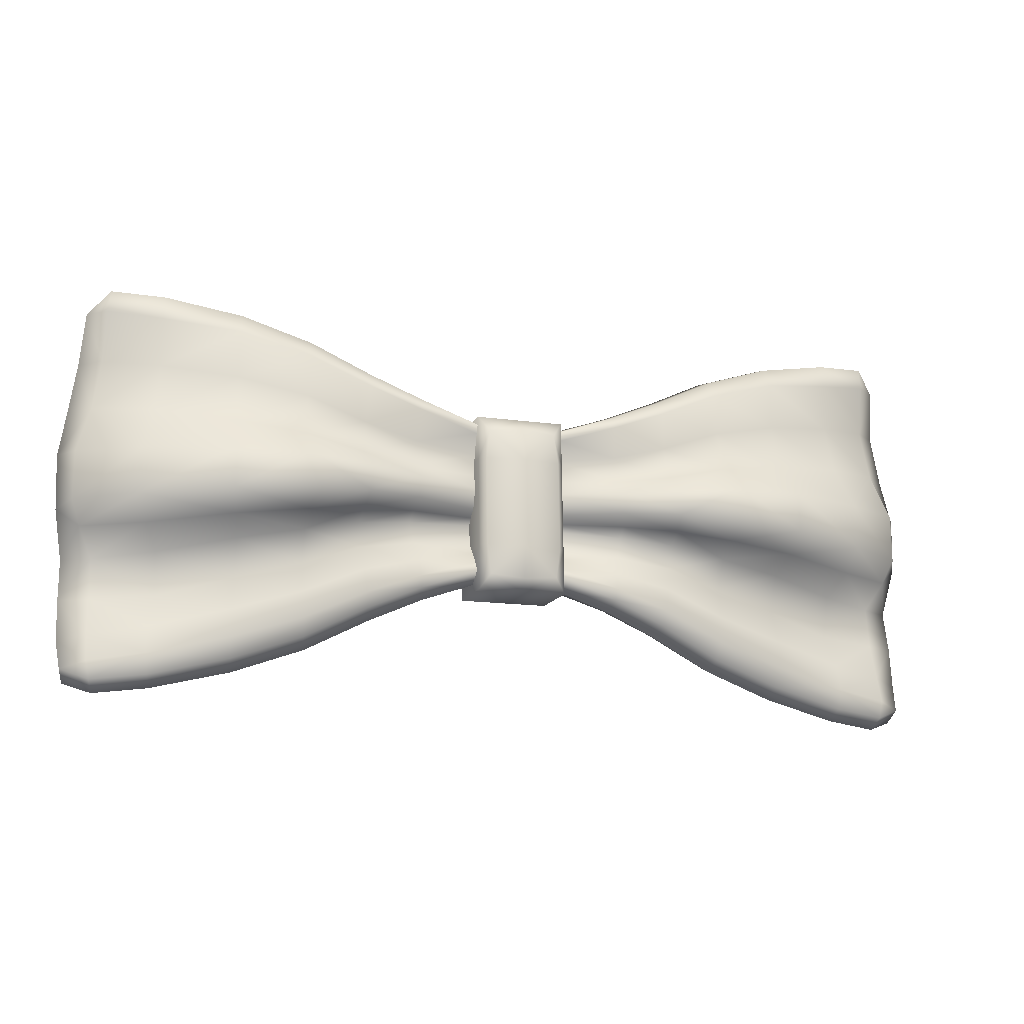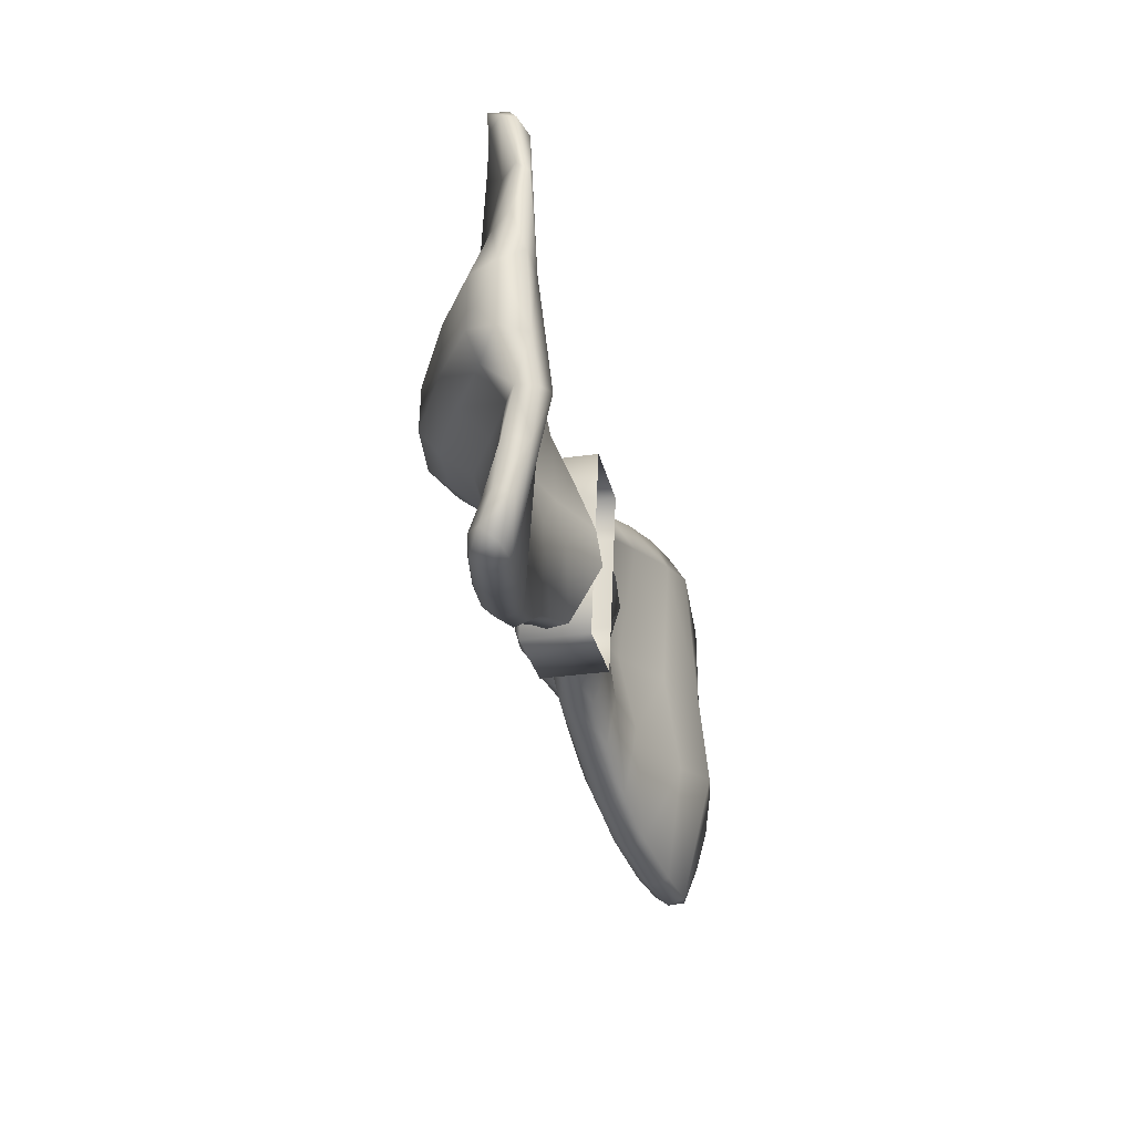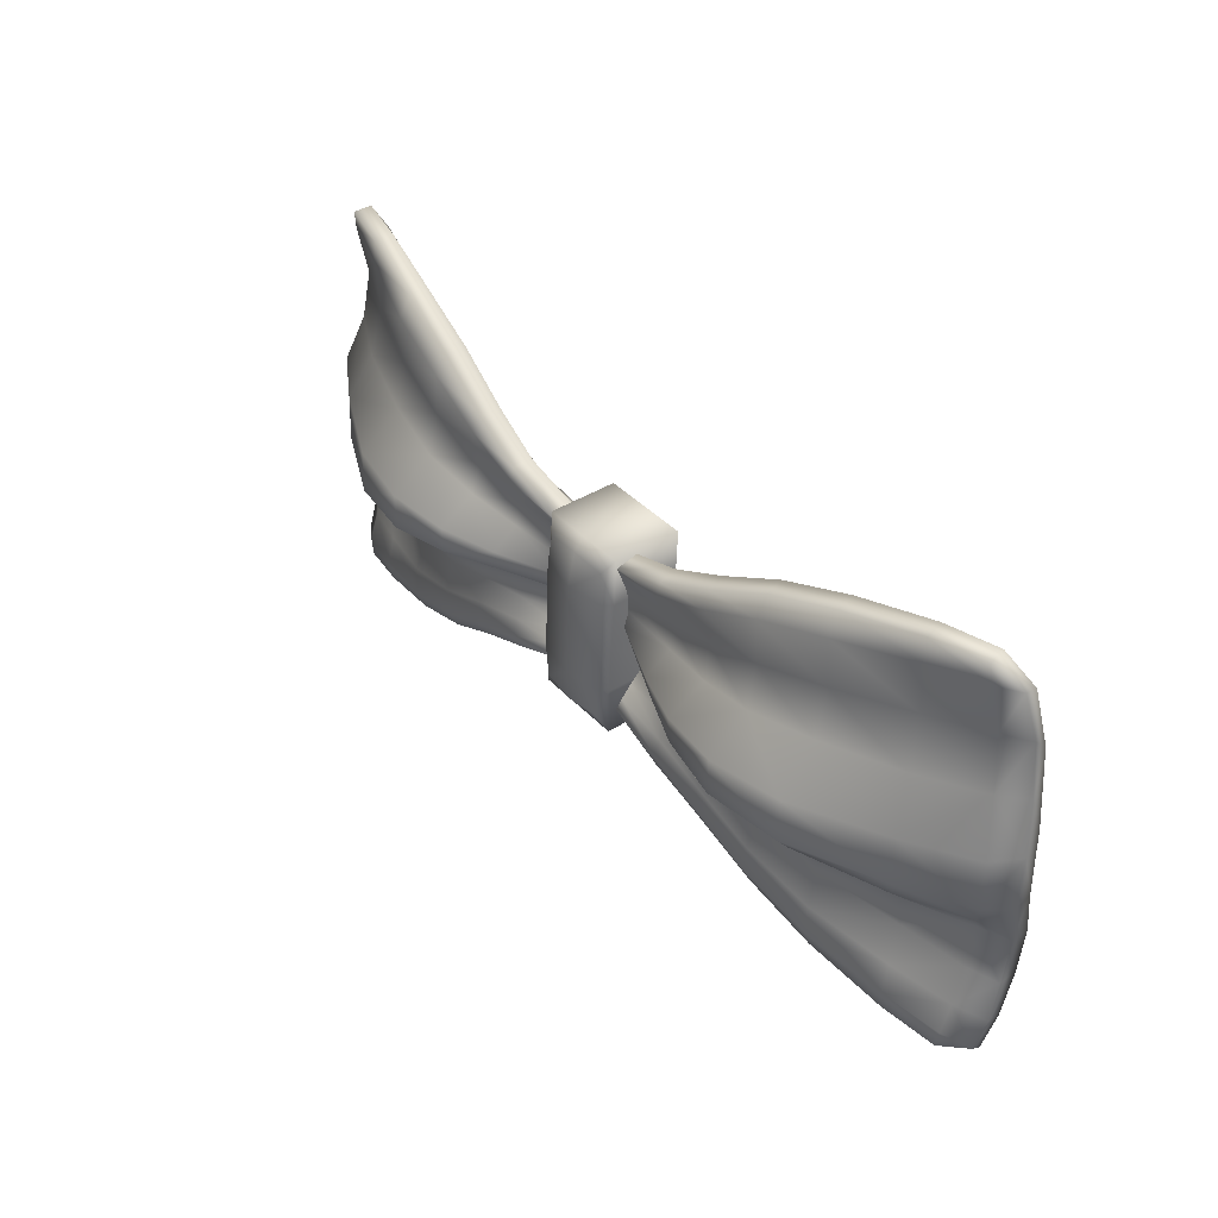
<metadata>
{"format":"obj","ext":"obj","renderer":"f3d","projection":"perspective","resolution":1024,"background":"white","views":[{"elev":-14.8,"azim":162.9,"up":"+Z"},{"elev":-26.0,"azim":-78.6,"up":"+Z"},{"elev":38.2,"azim":-127.4,"up":"+Z"}]}
</metadata>
<code>
o bowtie_reference
v 2.386 -0.2668 0.1719
v 2.351 -0.2678 0.5812
v 1.94 -0.1289 0.1303
v 1.497 -0.03652 -0.3548
v 1.519 0.06362 0.1071
v 0.8549 0.07208 0.02525
v 0.8597 -0.008766 -0.2388
v 1.152 0.01801 -0.301
v 0.5774 -0.01305 0.004936
v 0.5779 -0.05606 -0.2082
v 0.2688 -0.144 -0.004959
v 0.2374 -0.1704 -0.1904
v 2.365 -0.319 -0.4523
v 0.2374 -0.02585 0.2922
v 0.8089 0.02315 0.5014
v 1.136 0.005378 0.6467
v 1.161 0.1182 0.07214
v 1.506 -0.04555 0.7599
v 2.253 -0.2803 0.1433
v 2.319 -0.2011 0.8892
v 0.5253 0.0265 0.3921
v 0.5224 0.09459 0.5065
v 0.8042 0.06956 0.6287
v 1.13 0.03373 0.7897
v 1.913 -0.168 0.8342
v 2.199 -0.234 0.8748
v 0.2374 0.2382 -0.5433
v 0.2374 -0.1127 -0.5368
v 0 -0.1127 -0.5368
v 0 0.2382 -0.5433
v -0.2027 0.269 -0.3039
v -0.2374 0.2382 -0.5433
v -0.2374 -0.1127 -0.5368
v -0.1816 0.272 -0.4636
v 0 0.283 -0.482
v -0.2374 -0.154 0.4284
v -0.2374 -0.1437 0.1871
v -0.2374 0.1968 0.422
v -0.2374 0.2072 0.1807
v -0.2374 -0.1334 -0.05421
v -0.2374 0.2175 -0.06064
v -0.2374 -0.123 -0.2955
v -0.2374 0.2278 -0.3019
v 0 0.2937 -0.06353
v 0 0.304 -0.3048
v 0.1816 0.272 -0.4636
v 0.2374 -0.123 -0.2955
v 0.2027 0.2586 -0.06258
v 0.2374 0.2175 -0.06064
v -0.2027 0.2586 -0.06258
v -0.2027 0.2483 0.1787
v 0.2374 0.2278 -0.3019
v 0.2027 0.269 -0.3039
v 0 0.2833 0.1778
v 0.2027 0.2483 0.1787
v 0 0.2471 0.3565
v 0 0.1968 0.422
v -0.1816 0.2376 0.3387
v 0 -0.154 0.4284
v 0.2374 -0.154 0.4284
v 0.1816 0.2376 0.3387
v 0.2374 0.1968 0.422
v 0.2374 -0.1437 0.1871
v 0.2374 0.2072 0.1807
v 0.2374 -0.1334 -0.05421
v -1.57 0.3883 -0.1293
v -1.185 0.3401 -0.2052
v -0.8767 0.2859 -0.1616
v -1.537 0.1302 0.5422
v -1.96 0.05879 0.3439
v -1.543 0.1777 0.2887
v -1.569 0.3823 0.09129
v -0.5989 0.1423 -0.1855
v -0.8834 0.1884 -0.2187
v -0.8682 0.1648 -0.3448
v -0.2374 0.06206 -0.114
v -0.2374 0.02751 -0.1491
v -0.2374 0.0507 -0.263
v -0.577 0.1454 -0.2982
v -0.2374 0.1606 -0.3859
v -0.5579 0.192 -0.3982
v -0.2374 0.1083 -0.3244
v -0.5475 0.2149 -0.4859
v -0.2374 0.1933 -0.4341
v -0.5424 0.1998 -0.5481
v -0.5259 0.118 -0.6003
v -0.8273 0.177 -0.6714
v -1.134 0.05905 -0.8905
v -1.505 0.01995 -1.021
v -1.524 0.1045 -0.9643
v -1.177 0.2091 -0.2803
v -1.153 0.144 -0.8365
v -1.946 0.05958 -0.948
v -2.234 -0.01108 -0.9914
v -2.36 -0.08344 -1.029
v -2.229 -0.1503 -0.4324
v -2.228 -0.1169 -0.6528
v -1.174 0.1438 -0.4449
v -0.8349 0.2124 -0.5925
v -0.85 0.2047 -0.472
v -1.161 0.1893 -0.7432
v -1.531 0.1457 -0.86
v -1.169 0.1834 -0.6043
v -1.518 0.0836 -0.5358
v -1.53 0.1344 -0.7119
v -1.906 -0.05145 -0.6287
v -1.937 0.02172 -0.8035
v -2.236 -0.06366 -0.8466
v -1.914 -0.01371 -0.4034
v -1.934 0.04138 -1.057
v -2.195 -0.08883 -1.145
v -2.216 -0.01092 -1.086
v -2.339 -0.1574 -1.092
v -2.362 -0.2266 -0.9049
v -2.379 -0.1435 -0.8785
v -2.378 -0.2188 -0.4399
v -2.382 -0.173 -0.6603
v -2.029 0.1769 -0.1442
v -1.548 0.2949 -0.2443
v -1.984 0.1081 -0.2804
v -1.519 0.1547 -0.3396
v -2.388 -0.1951 0.3739
v -2.376 -0.2864 -0.2138
v -2.386 -0.2668 0.1719
v -2.421 -0.1512 -0.1824
v -2.304 -0.06096 -0.2834
v -2.273 -0.09552 0.3669
v -2.027 0.1701 0.1018
v -2.348 -0.01724 0.107
v -2.431 -0.1552 0.1117
v -2.348 -0.2079 0.6355
v -2.35 -0.0126 -0.1512
v -2.231 -0.1228 0.6413
v -1.934 0.004147 0.608
v -1.192 0.4424 0.07284
v -1.193 0.4449 -0.1135
v -1.531 0.1397 0.7936
v -1.909 -0.08288 1.006
v -1.931 0.009462 0.9903
v -2.188 -0.1363 1.026
v -2.208 -0.04834 1.014
v -2.324 -0.1351 0.9017
v -2.221 -0.06357 0.9062
v -1.938 0.01672 0.8676
v -1.523 0.08288 0.9027
v -1.153 0.1262 0.7739
v -1.161 0.1906 0.6795
v -1.175 0.1897 0.4555
v -0.8336 0.2085 0.535
v -0.5418 0.1879 0.4896
v -0.5945 0.1993 -0.1358
v -0.5808 0.2693 -0.07662
v -0.2374 0.1123 -0.07647
v -0.866 0.3868 -0.08939
v -1.184 0.2366 0.2338
v -0.8624 0.3945 0.05001
v -0.8709 0.2052 0.1672
v -0.8543 0.167 0.345
v -0.5633 0.1437 0.2711
v -0.5471 0.2126 0.4261
v -0.2374 0.1721 0.3335
v -0.2374 0.1889 0.3796
v -0.8264 0.1621 0.6124
v -0.5728 0.2922 0.03534
v -0.2374 0.1483 0.03143
v -0.5797 0.1601 0.1282
v -0.2374 0.1233 0.1074
v -0.2374 0.1322 0.225
v -0.5224 0.09459 0.5065
v -0.2374 0.07912 0.411
v 2.027 0.1701 0.1018
v 1.543 0.1777 0.2887
v 1.537 0.1302 0.5422
v 1.96 0.05879 0.3439
v 2.348 -0.01724 0.107
v 2.431 -0.1552 0.1117
v 2.376 -0.2864 -0.2138
v 2.382 -0.173 -0.6603
v 2.236 -0.06366 -0.8466
v 2.379 -0.1435 -0.8785
v 2.348 -0.2079 0.6355
v 2.388 -0.1951 0.3739
v 2.273 -0.09552 0.3669
v 1.934 0.04138 -1.057
v 2.216 -0.01092 -1.086
v 2.36 -0.08344 -1.029
v 2.362 -0.2266 -0.9049
v 1.153 0.1262 0.7739
v 1.501 -0.009634 0.9189
v 1.523 0.08288 0.9027
v 1.931 0.009462 0.9903
v 1.909 -0.08288 1.006
v 2.188 -0.1363 1.026
v 2.208 -0.04834 1.014
v 2.324 -0.1351 0.9017
v 2.221 -0.06357 0.9062
v 1.938 0.01672 0.8676
v 2.231 -0.1228 0.6413
v 1.934 0.004147 0.608
v 1.531 0.1397 0.7936
v 1.161 0.1906 0.6795
v 0.8543 0.167 0.345
v 1.175 0.1897 0.4555
v 1.184 0.2366 0.2338
v 0.8767 0.2859 -0.1616
v 0.8834 0.1884 -0.2187
v 0.5989 0.1423 -0.1855
v 0.5475 0.2149 -0.4859
v 0.866 0.3868 -0.08939
v 0.2374 0.0507 -0.263
v 0.2374 0.02751 -0.1491
v 0.2374 0.06206 -0.114
v 0.2374 0.1123 -0.07647
v 0.5945 0.1993 -0.1358
v 0.5808 0.2693 -0.07662
v 0.5728 0.2922 0.03534
v 0.8709 0.2052 0.1672
v 0.5633 0.1437 0.2711
v 0.5471 0.2126 0.4261
v 0.8336 0.2085 0.535
v 0.8264 0.1621 0.6124
v 0.5418 0.1879 0.4896
v 0.2374 0.1721 0.3335
v 0.2374 0.1322 0.225
v 0.5797 0.1601 0.1282
v 0.2374 0.1483 0.03143
v 0.2374 0.1233 0.1074
v 0.2374 0.1889 0.3796
v 0.2374 0.07912 0.411
v -2.253 -0.2803 0.1433
v -2.351 -0.2678 0.5812
v -1.94 -0.1289 0.1303
v -1.497 -0.03652 -0.3548
v -1.152 0.01801 -0.301
v -1.519 0.06362 0.1071
v -0.8549 0.07208 0.02525
v -0.5774 -0.01305 0.004936
v -0.8597 -0.008766 -0.2388
v -0.2688 -0.144 -0.004959
v -1.136 0.005378 0.6467
v -1.161 0.1182 0.07214
v -1.506 -0.04555 0.7599
v -2.319 -0.2011 0.8892
v -2.199 -0.234 0.8748
v -1.913 -0.168 0.8342
v -1.501 -0.009634 0.9189
v -1.13 0.03373 0.7897
v -0.8042 0.06956 0.6287
v -0.8089 0.02315 0.5014
v -0.5253 0.0265 0.3921
v -0.2374 -0.02585 0.2922
v 0.8624 0.3945 0.05001
v 1.569 0.3823 0.09129
v 1.192 0.4424 0.07284
v 2.029 0.1769 -0.1442
v 1.548 0.2949 -0.2443
v 1.914 -0.01371 -0.4034
v 1.518 0.0836 -0.5358
v 1.937 0.02172 -0.8035
v 1.53 0.1344 -0.7119
v 1.531 0.1457 -0.86
v 1.161 0.1893 -0.7432
v 1.169 0.1834 -0.6043
v 0.85 0.2047 -0.472
v 1.984 0.1081 -0.2804
v 2.229 -0.1503 -0.4324
v 1.906 -0.05145 -0.6287
v 2.228 -0.1169 -0.6528
v 0.8349 0.2124 -0.5925
v 0.5424 0.1998 -0.5481
v 1.946 0.05958 -0.948
v 2.304 -0.06096 -0.2834
v 2.421 -0.1512 -0.1824
v 2.378 -0.2188 -0.4399
v 2.35 -0.0126 -0.1512
v 2.234 -0.01108 -0.9914
v 1.524 0.1045 -0.9643
v 1.153 0.144 -0.8365
v 0.8273 0.177 -0.6714
v 0.5259 0.118 -0.6003
v 0.2374 0.103 -0.4962
v 0.2374 0.1933 -0.4341
v 0.2374 0.1606 -0.3859
v 0.5579 0.192 -0.3982
v 0.2374 0.1083 -0.3244
v 0.577 0.1454 -0.2982
v 1.174 0.1438 -0.4449
v 0.8682 0.1648 -0.3448
v 1.193 0.4449 -0.1135
v 1.57 0.3883 -0.1293
v 1.177 0.2091 -0.2803
v 1.185 0.3401 -0.2052
v 1.519 0.1547 -0.3396
v -0.2374 -0.1704 -0.1904
v -0.5248 0.02293 -0.5742
v -0.5779 -0.05606 -0.2082
v -1.921 -0.215 -0.4327
v -2.194 -0.1782 -1.111
v -2.364 -0.2888 -0.6794
v -2.221 -0.3396 -0.4009
v -2.365 -0.319 -0.4523
v -0.2374 -0.004593 -0.4754
v -0.2374 0.103 -0.4962
v -0.8078 0.002699 -0.6926
v -0.8081 0.09345 -0.7248
v -1.133 -0.02999 -0.8549
v -1.502 -0.06988 -0.9825
v -1.914 -0.04018 -1.114
v -1.912 -0.1364 -1.075
v 0.2374 -0.004593 -0.4754
v 0.8078 0.002699 -0.6926
v 0.5248 0.02293 -0.5742
v 0.8081 0.09345 -0.7248
v 1.134 0.05905 -0.8905
v 1.505 0.01995 -1.021
v 1.914 -0.04018 -1.114
v 1.912 -0.1364 -1.075
v 2.195 -0.08883 -1.145
v 2.339 -0.1574 -1.092
v 2.194 -0.1782 -1.111
v 2.221 -0.3396 -0.4009
v 2.364 -0.2888 -0.6794
v 1.921 -0.215 -0.4327
v 1.502 -0.06988 -0.9825
v 1.133 -0.02999 -0.8549
f 1 2 19
f 19 177 1
f 19 321 177
f 3 321 19
f 3 323 321
f 4 323 3
f 4 3 5
f 5 8 4
f 5 17 8
f 6 8 17
f 6 7 8
f 7 6 9
f 7 9 10
f 11 10 9
f 11 12 10
f 321 13 177
f 9 14 11
f 9 21 14
f 6 21 9
f 6 15 21
f 17 15 6
f 17 16 15
f 16 17 5
f 16 5 18
f 3 18 5
f 3 25 18
f 19 25 3
f 19 26 25
f 2 26 19
f 2 20 26
f 21 229 14
f 21 22 229
f 15 22 21
f 15 23 22
f 16 23 15
f 16 24 23
f 18 24 16
f 18 189 24
f 25 189 18
f 25 192 189
f 193 192 25
f 193 25 26
f 26 20 193
f 27 28 29
f 27 29 30
f 46 27 30
f 46 30 35
f 46 35 45
f 45 35 34
f 45 34 31
f 34 43 31
f 34 32 43
f 33 43 32
f 33 42 43
f 30 34 35
f 30 32 34
f 30 33 32
f 30 29 33
f 37 36 38
f 37 38 39
f 40 37 39
f 40 39 41
f 42 40 41
f 42 41 43
f 43 41 50
f 43 50 31
f 44 31 50
f 44 45 31
f 53 45 44
f 46 45 53
f 52 46 53
f 52 27 46
f 52 28 27
f 52 47 28
f 49 47 52
f 48 49 52
f 39 38 58
f 39 58 51
f 41 39 51
f 41 51 50
f 54 50 51
f 54 44 50
f 48 44 54
f 53 44 48
f 48 52 53
f 58 54 51
f 58 56 54
f 55 49 48
f 48 54 55
f 54 61 55
f 54 56 61
f 57 61 56
f 58 57 56
f 58 38 57
f 38 59 57
f 38 36 59
f 57 62 61
f 57 60 62
f 57 59 60
f 49 65 47
f 64 65 49
f 55 64 49
f 61 64 55
f 61 62 64
f 62 63 64
f 62 60 63
f 64 63 65
f 66 136 67
f 67 136 154
f 67 154 68
f 152 68 154
f 152 151 68
f 154 136 135
f 133 143 144
f 133 144 134
f 134 144 137
f 134 137 69
f 69 70 134
f 69 71 70
f 128 70 71
f 128 71 72
f 72 118 128
f 72 66 118
f 118 66 119
f 66 67 119
f 91 119 67
f 91 67 68
f 91 68 74
f 151 74 68
f 151 73 74
f 76 73 151
f 75 79 81
f 75 73 79
f 75 74 73
f 91 74 75
f 76 77 73
f 73 77 78
f 73 78 79
f 82 79 78
f 82 81 79
f 80 81 82
f 80 83 81
f 83 80 84
f 83 84 85
f 303 85 84
f 303 86 85
f 86 87 85
f 86 305 87
f 305 92 87
f 305 88 92
f 88 90 92
f 88 89 90
f 89 110 90
f 91 75 98
f 100 98 75
f 75 81 100
f 83 100 81
f 83 99 100
f 99 83 85
f 99 85 87
f 101 99 87
f 101 87 92
f 102 101 92
f 102 92 90
f 93 102 90
f 93 90 110
f 112 93 110
f 112 94 93
f 112 95 94
f 95 108 94
f 95 115 108
f 108 115 117
f 108 117 97
f 117 96 97
f 96 106 97
f 96 109 106
f 109 104 106
f 109 121 104
f 121 98 104
f 103 104 98
f 100 103 98
f 99 103 100
f 99 101 103
f 101 105 103
f 101 102 105
f 102 107 105
f 102 93 107
f 93 108 107
f 93 94 108
f 103 105 104
f 106 104 105
f 106 105 107
f 107 97 106
f 107 108 97
f 121 109 120
f 120 109 96
f 89 308 110
f 110 308 111
f 110 111 112
f 113 112 111
f 113 95 112
f 95 113 114
f 95 114 115
f 115 114 299
f 115 299 117
f 116 117 299
f 117 116 96
f 116 126 96
f 120 96 126
f 126 118 120
f 118 119 120
f 121 120 119
f 91 121 119
f 121 91 98
f 116 301 123
f 116 299 301
f 231 122 124
f 124 122 130
f 123 124 130
f 123 130 125
f 116 123 125
f 116 125 126
f 126 125 132
f 126 132 118
f 128 118 132
f 128 132 129
f 127 128 129
f 130 127 129
f 130 122 127
f 127 122 131
f 131 122 231
f 131 231 243
f 131 243 142
f 142 243 140
f 132 130 129
f 132 125 130
f 133 131 142
f 127 131 133
f 134 127 133
f 134 70 127
f 127 70 128
f 135 136 66
f 135 66 72
f 72 155 135
f 72 71 155
f 71 148 155
f 71 69 148
f 147 148 69
f 147 69 137
f 146 147 137
f 146 137 145
f 246 146 145
f 138 246 145
f 138 145 139
f 140 138 139
f 140 139 141
f 142 140 141
f 143 142 141
f 133 142 143
f 139 143 141
f 139 144 143
f 145 144 139
f 145 137 144
f 163 147 146
f 163 149 147
f 148 147 149
f 148 149 158
f 155 148 158
f 150 149 163
f 150 160 149
f 158 149 160
f 151 153 76
f 151 152 153
f 165 153 152
f 165 152 164
f 164 152 154
f 164 154 156
f 154 135 156
f 156 135 155
f 156 155 157
f 155 158 157
f 159 157 158
f 158 160 159
f 159 160 161
f 162 161 160
f 162 160 150
f 169 162 150
f 248 169 150
f 248 150 163
f 247 248 163
f 247 163 146
f 246 247 146
f 159 166 157
f 157 164 156
f 157 166 164
f 165 164 166
f 165 166 167
f 168 167 166
f 168 166 159
f 159 161 168
f 169 170 162
f 172 174 171
f 174 172 173
f 275 255 171
f 255 253 171
f 172 171 253
f 204 172 253
f 203 172 204
f 203 173 172
f 173 203 201
f 173 201 200
f 200 199 173
f 174 173 199
f 183 174 199
f 171 174 183
f 171 183 175
f 275 171 175
f 176 275 175
f 176 273 275
f 176 177 273
f 177 274 273
f 177 13 274
f 322 274 13
f 322 178 274
f 322 180 178
f 178 180 179
f 179 180 186
f 179 186 276
f 179 276 271
f 183 176 175
f 183 182 176
f 181 182 183
f 2 182 181
f 20 2 181
f 1 182 2
f 176 182 1
f 176 1 177
f 183 199 198
f 181 183 198
f 195 181 198
f 20 181 195
f 193 20 195
f 184 316 315
f 318 316 184
f 318 184 185
f 185 319 318
f 185 186 319
f 187 319 186
f 187 186 180
f 322 187 180
f 221 23 24
f 221 24 188
f 188 24 189
f 188 189 190
f 190 189 192
f 190 192 191
f 191 192 193
f 191 193 194
f 193 195 194
f 194 195 196
f 195 198 196
f 197 196 198
f 197 198 199
f 200 197 199
f 197 200 190
f 200 188 190
f 200 201 188
f 201 221 188
f 196 191 194
f 196 197 191
f 197 190 191
f 201 220 221
f 220 201 203
f 220 203 202
f 202 203 204
f 202 204 217
f 204 252 217
f 216 217 252
f 209 216 252
f 209 215 216
f 205 215 209
f 205 214 215
f 206 214 205
f 206 207 214
f 207 206 288
f 207 288 286
f 284 286 288
f 284 288 264
f 264 208 284
f 254 209 252
f 286 285 210
f 210 207 286
f 210 211 207
f 207 211 212
f 207 212 214
f 213 214 212
f 213 215 214
f 215 213 226
f 215 226 216
f 225 216 226
f 216 225 217
f 217 225 218
f 217 218 202
f 219 202 218
f 219 220 202
f 220 219 222
f 220 222 221
f 222 23 221
f 222 22 23
f 228 22 222
f 219 228 222
f 219 223 228
f 223 219 218
f 223 218 224
f 225 224 218
f 225 227 224
f 225 226 227
f 228 229 22
f 123 301 300
f 230 231 124
f 230 124 123
f 230 123 300
f 300 232 230
f 300 297 232
f 232 297 233
f 232 233 235
f 234 235 233
f 234 241 235
f 234 236 241
f 234 238 236
f 237 236 238
f 237 238 296
f 296 239 237
f 296 294 239
f 251 237 239
f 251 250 237
f 250 236 237
f 250 249 236
f 249 241 236
f 249 240 241
f 235 241 240
f 235 240 242
f 242 232 235
f 242 245 232
f 245 230 232
f 245 244 230
f 244 231 230
f 244 243 231
f 140 243 244
f 245 140 244
f 245 138 140
f 246 138 245
f 246 245 242
f 247 246 242
f 247 242 240
f 248 247 240
f 248 240 249
f 169 248 249
f 169 249 250
f 170 169 250
f 170 250 251
f 204 254 252
f 204 253 254
f 290 254 253
f 255 290 253
f 256 290 255
f 256 255 265
f 265 293 256
f 265 257 293
f 258 293 257
f 258 257 267
f 260 258 267
f 260 267 259
f 259 261 260
f 260 261 262
f 260 262 263
f 263 262 269
f 263 269 264
f 287 263 264
f 255 272 265
f 266 265 272
f 266 257 265
f 267 257 266
f 267 266 268
f 268 259 267
f 264 269 208
f 270 208 269
f 270 269 279
f 279 269 262
f 279 262 278
f 278 262 261
f 278 261 277
f 277 261 271
f 259 271 261
f 179 271 259
f 268 179 259
f 178 179 268
f 266 178 268
f 266 274 178
f 272 274 266
f 272 273 274
f 275 273 272
f 255 275 272
f 276 186 185
f 271 276 185
f 271 185 184
f 277 271 184
f 184 315 277
f 277 315 314
f 277 314 278
f 278 314 313
f 278 313 279
f 279 313 280
f 279 280 270
f 270 280 281
f 270 281 282
f 282 208 270
f 282 283 208
f 284 208 283
f 284 283 285
f 286 284 285
f 287 264 288
f 288 291 287
f 288 206 291
f 205 291 206
f 205 292 291
f 209 292 205
f 209 289 292
f 254 289 209
f 290 289 254
f 292 289 290
f 292 290 256
f 256 291 292
f 256 293 291
f 287 291 293
f 287 293 258
f 258 263 287
f 258 260 263
f 298 297 300
f 302 294 296
f 302 296 295
f 238 295 296
f 238 304 295
f 304 238 234
f 304 234 306
f 233 306 234
f 233 307 306
f 297 307 233
f 297 309 307
f 298 309 297
f 111 309 298
f 298 113 111
f 114 113 298
f 299 114 298
f 299 298 300
f 300 301 299
f 295 303 302
f 295 86 303
f 304 86 295
f 304 305 86
f 306 305 304
f 306 88 305
f 307 88 306
f 307 89 88
f 308 89 307
f 308 307 309
f 111 308 309
f 10 12 310
f 10 310 312
f 281 312 310
f 281 280 312
f 280 311 312
f 280 313 311
f 313 325 311
f 313 314 325
f 314 324 325
f 314 315 324
f 324 315 316
f 324 316 317
f 317 316 318
f 317 318 320
f 318 319 320
f 320 319 187
f 320 187 322
f 320 322 321
f 322 13 321
f 320 321 323
f 320 323 317
f 324 317 323
f 324 323 4
f 325 324 4
f 325 4 8
f 8 311 325
f 8 7 311
f 312 311 7
f 312 7 10

</code>
